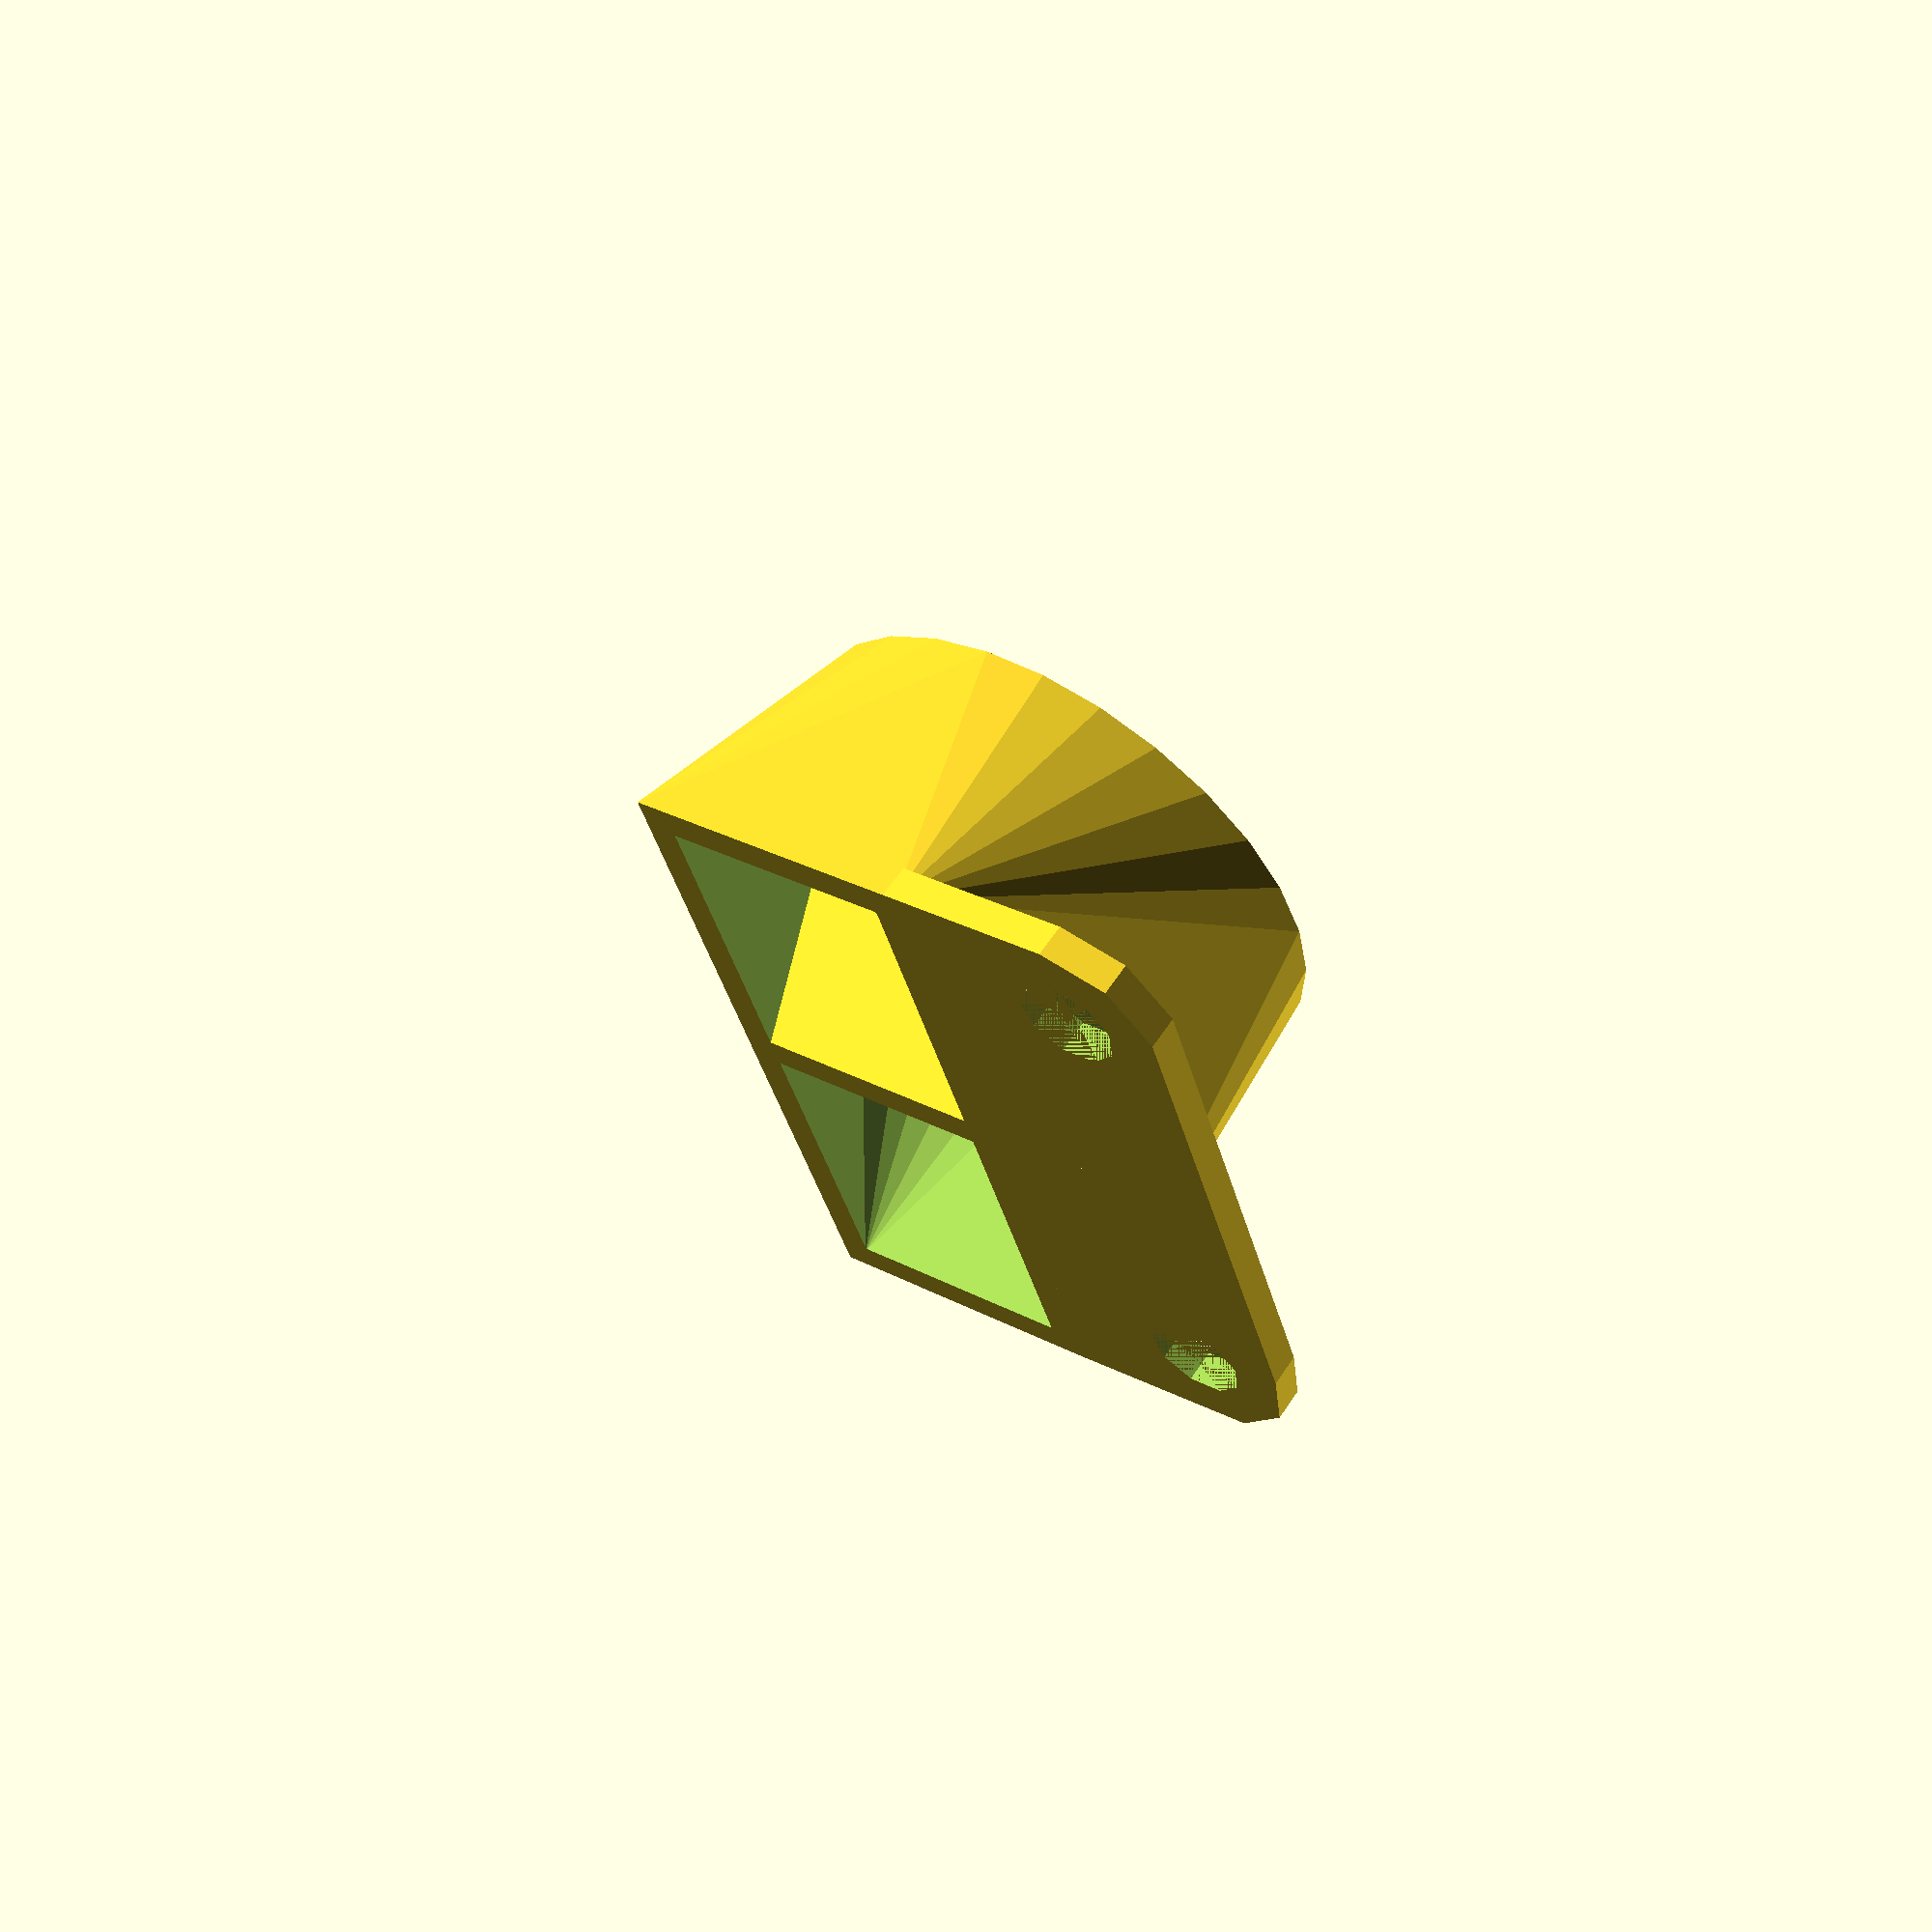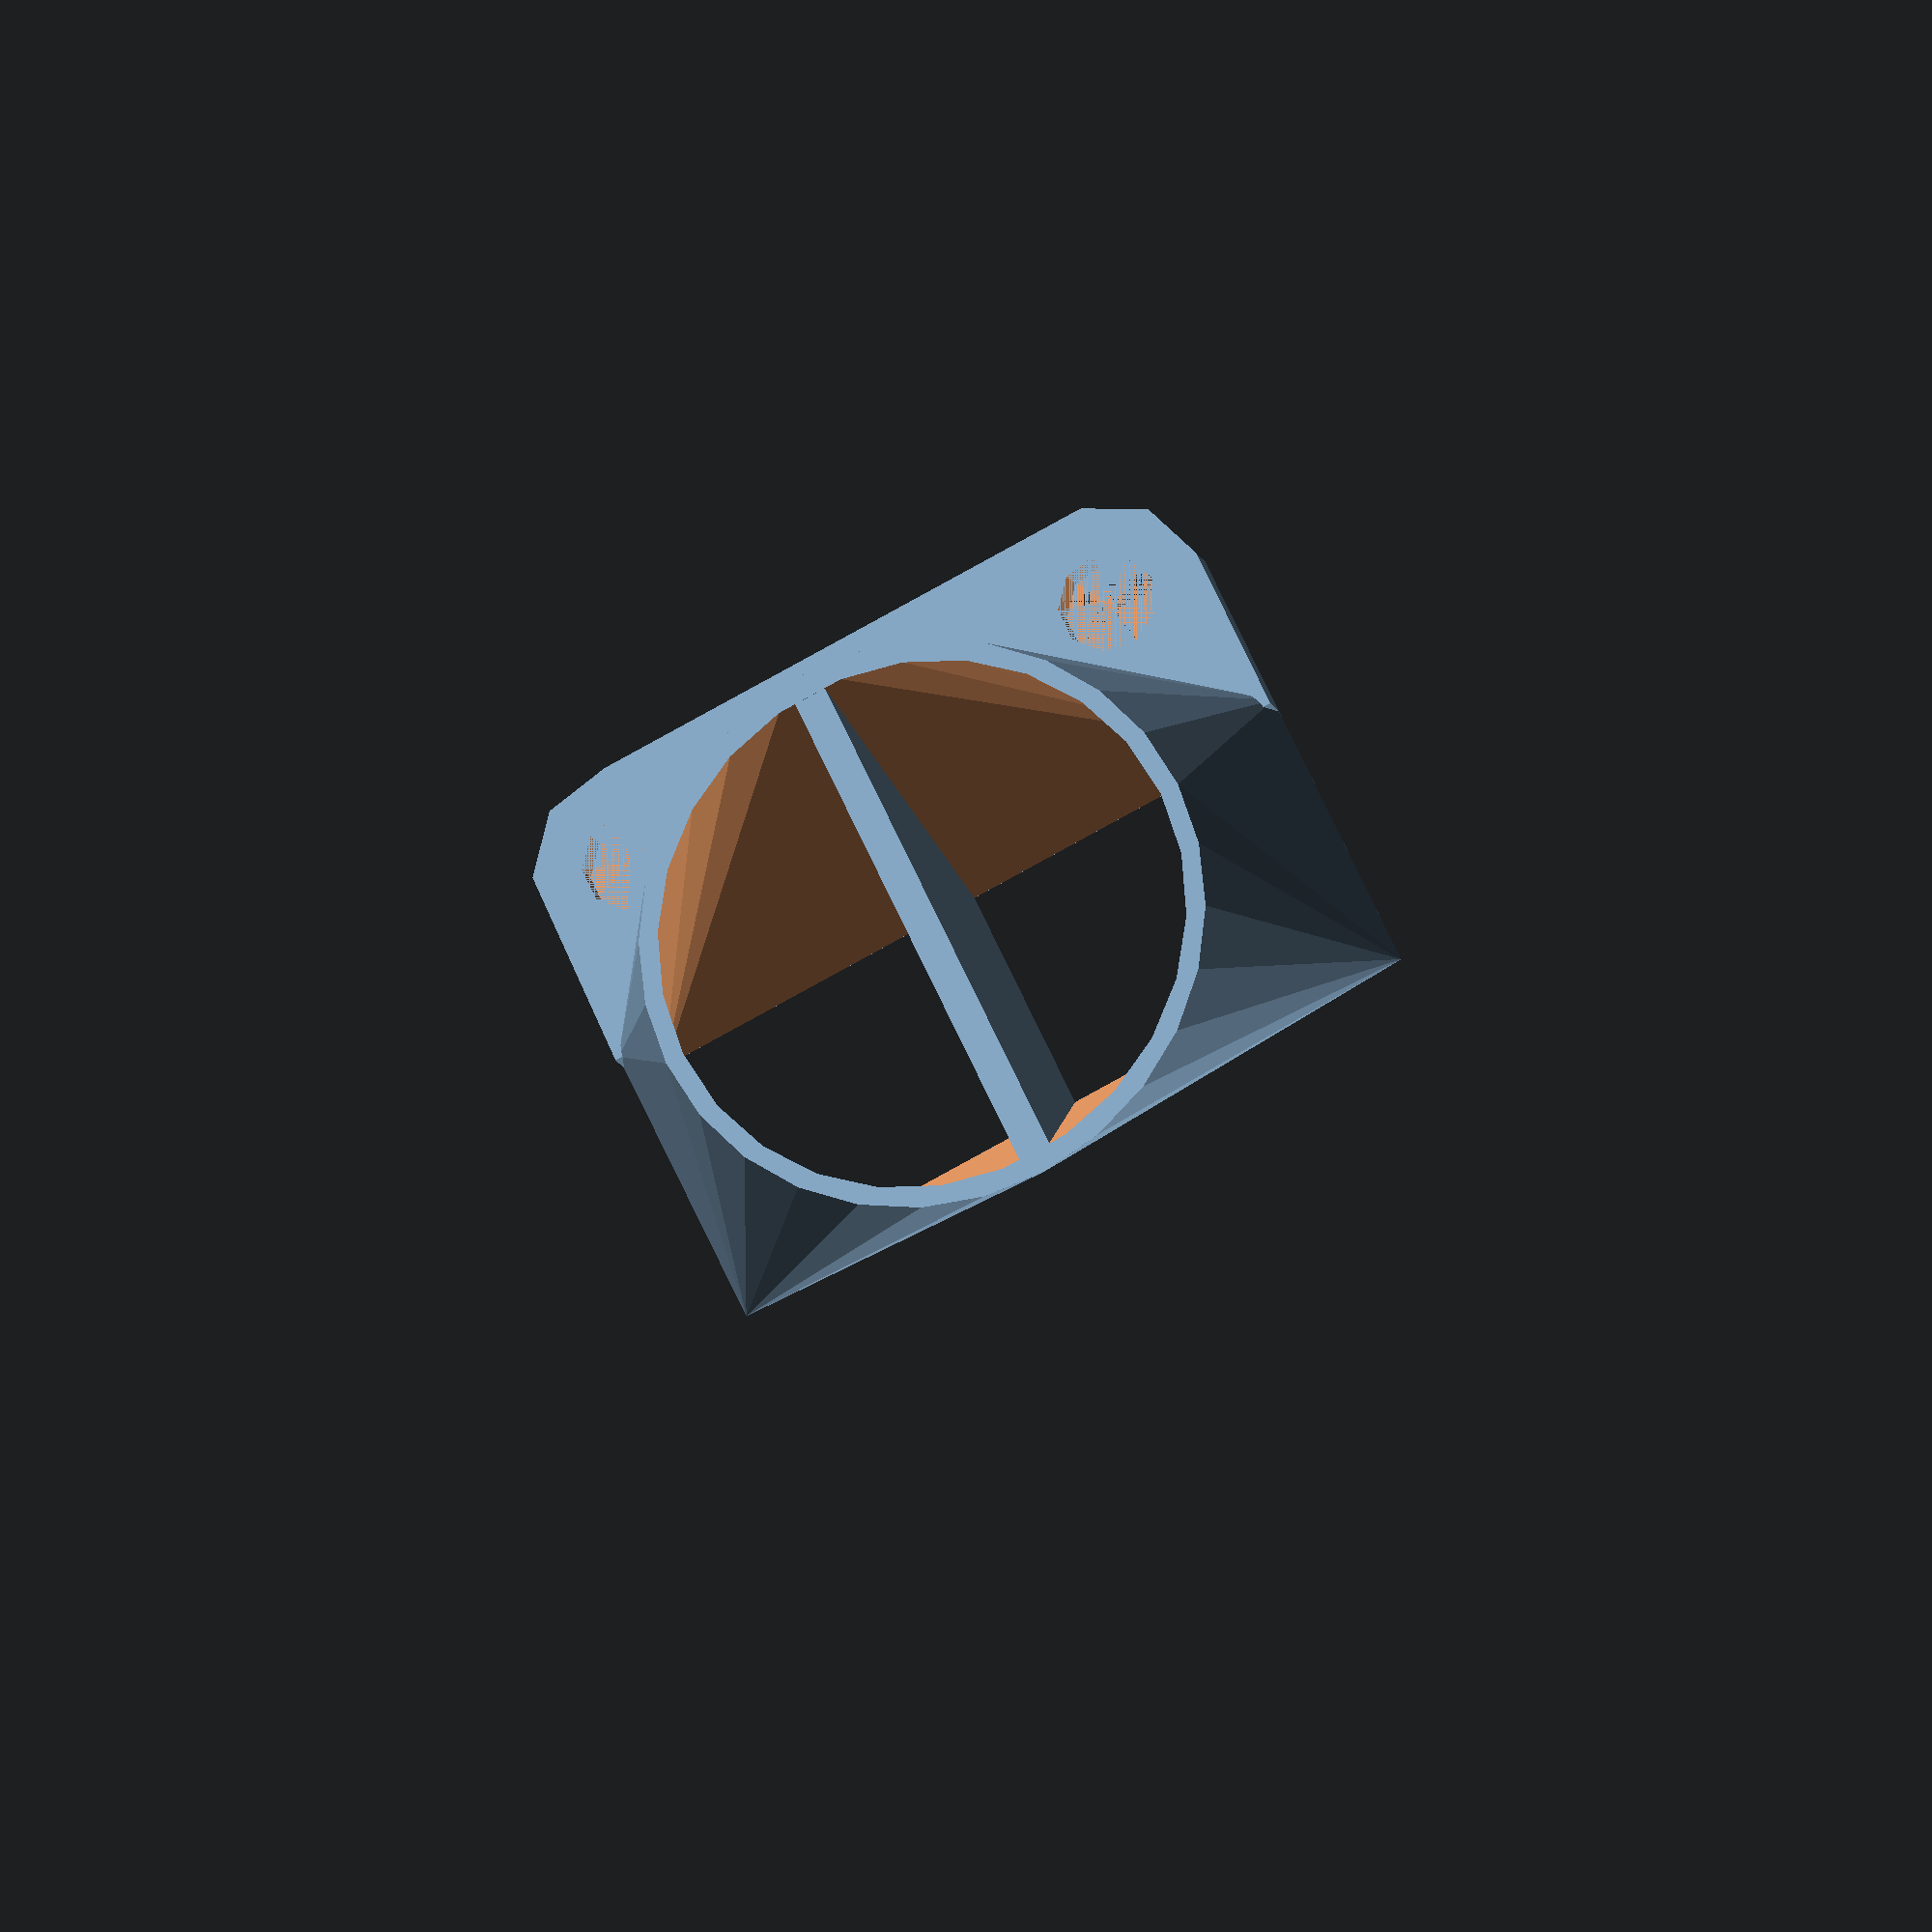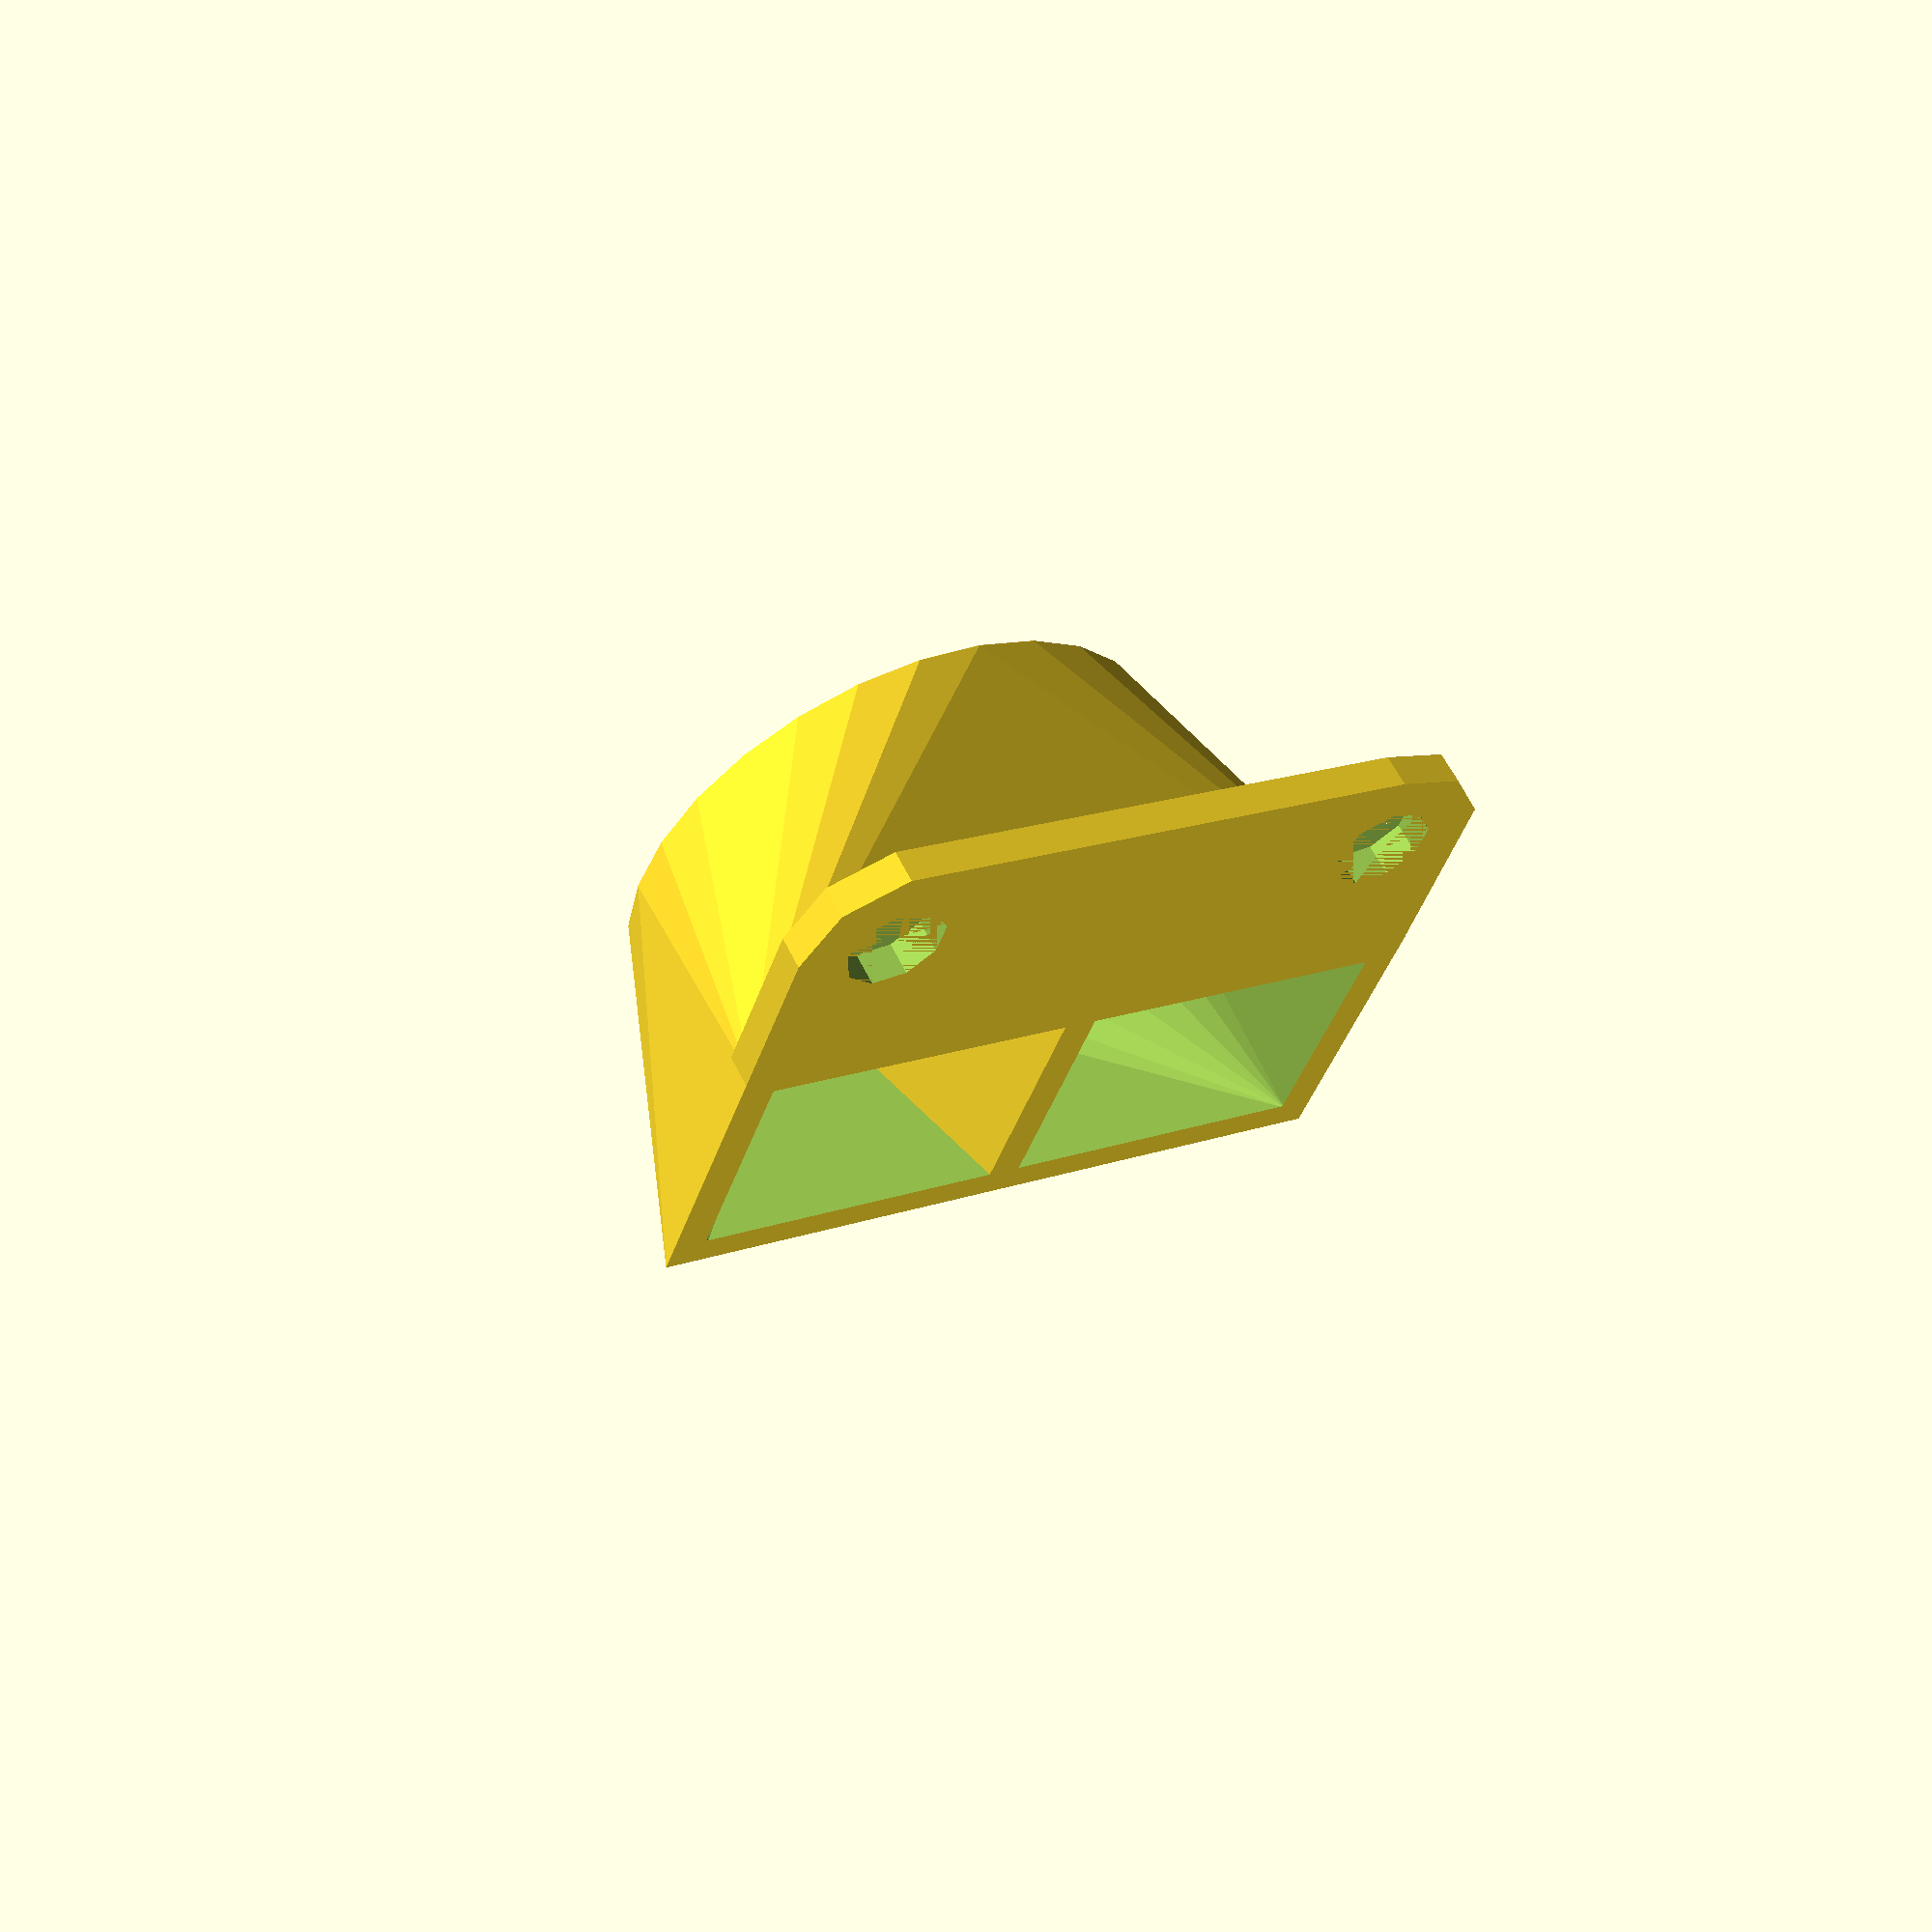
<openscad>
sHeight = 10;


module sInput(type) {
	linear_extrude(height = 0.01) {
		wall = 1;
	
		sSpaceX = 22 - wall * 2;
		sSpaceY = 7;
		
		if(type == "OUTER") 
			translate([-sSpaceX/2 - wall, -sSpaceY/2 - wall]) square([sSpaceX + wall*2, sSpaceY + wall*2]);
		else if(type == "INNER")
			translate([-sSpaceX/2, -sSpaceY/2]) square([sSpaceX, sSpaceY]);
	}
}

module sOutput(type) {
		linear_extrude(height = 0.01) {
		wall = 0.6;
		
		radius = 8; 
		
		if(type == "INNER")
			circle(r = radius);
		else if(type == "OUTER")
			circle(r = radius + wall);
	}
}

module shell() {
	difference() {
		hull() {
			sInput("OUTER");
			translate([0, 0, sHeight]) sOutput("OUTER");
		}
		
		hull() {
			translate([0, 0, -0.1]) sInput("INNER");
			translate([0, 0, sHeight + 0.1]) sOutput("INNER");
		}
	}
}

module cPlate() {
	shiftUp = 4.1;
	
	sizeX = 22;
	sizeY = 12.3;
	
	$fn = 9;
	
	difference() {
		hull() {
			translate([sizeX/2 - 3, sizeY - 3, 0]) cylinder(r = 3, h = 1);
			translate([-sizeX/2 + 3, sizeY - 3, 0]) cylinder(r = 3, h = 1);
			
			translate([-sizeX/2, shiftUp, 0]) cube([sizeX, 0.1, 1]);
		}
		translate([sizeX/2 - 3, sizeY - 3, 0]) cylinder(r = 1.5, h = 1);
		translate([-sizeX/2 + 3, sizeY - 3, 0]) cylinder(r = 1.5, h = 1);
	}
}

module lightBlockade() {
	wall = 1;
	ySize = 50;

	height = sHeight;
	
	intersection() {
		hull() {
			sInput("OUTER");
			translate([0, 0, sHeight]) sOutput("OUTER");
		}
		
		translate([-wall/2, -ySize/2, 0]) cube([wall, ySize, height]);
	}
}

cPlate();
shell();
lightBlockade();
</openscad>
<views>
elev=119.8 azim=107.4 roll=326.7 proj=p view=wireframe
elev=14.8 azim=334.5 roll=14.9 proj=o view=wireframe
elev=301.6 azim=340.7 roll=154.2 proj=p view=wireframe
</views>
